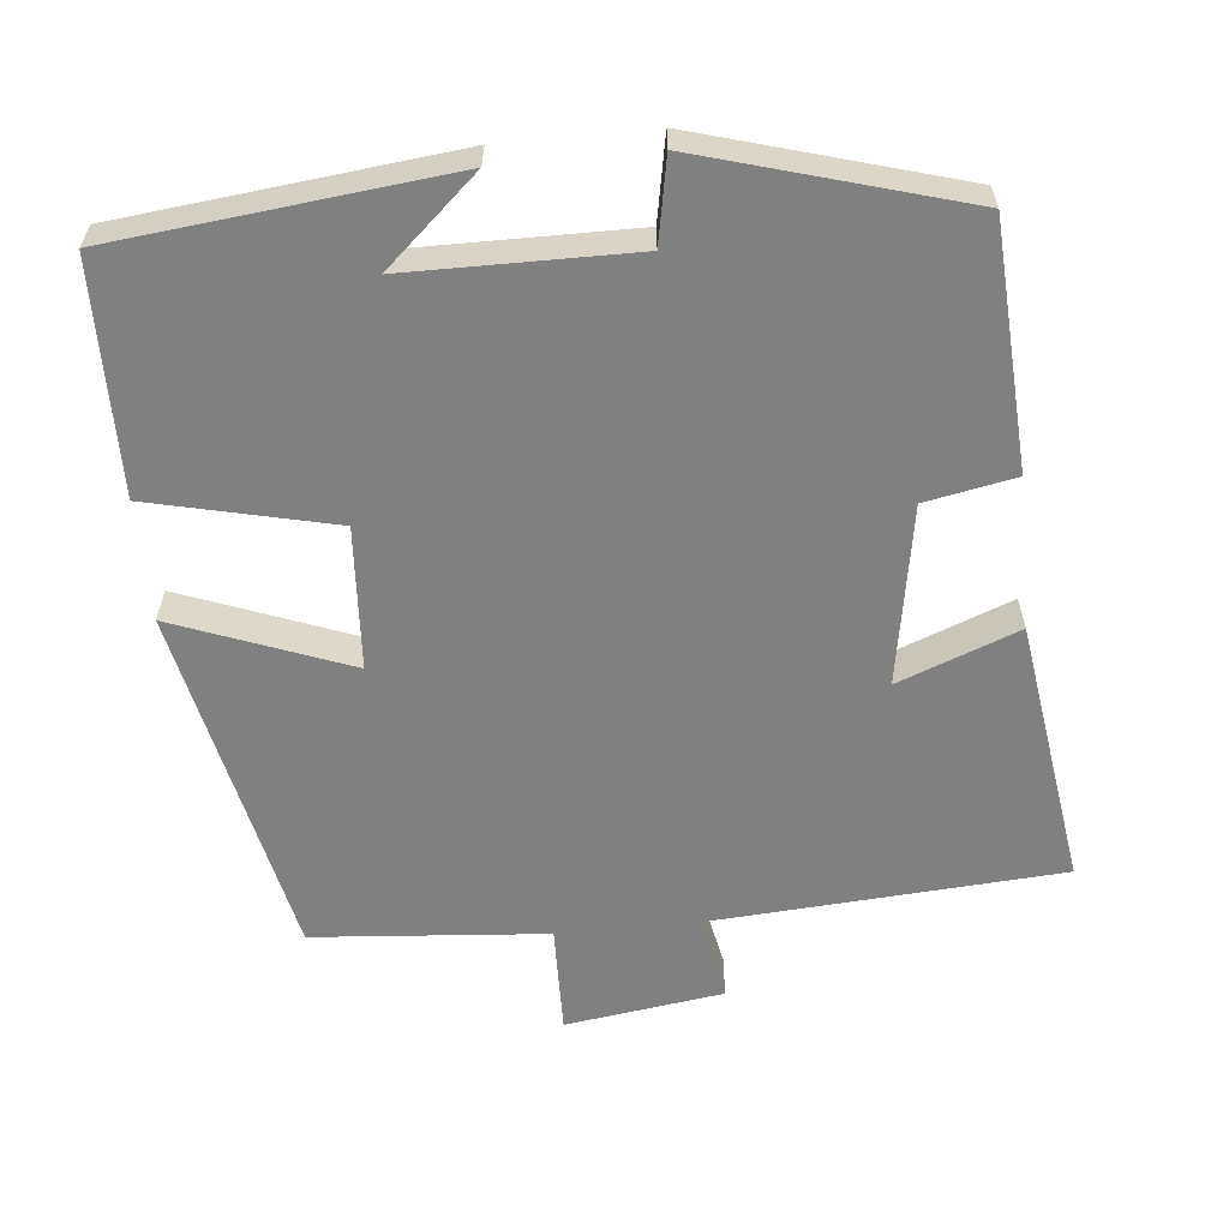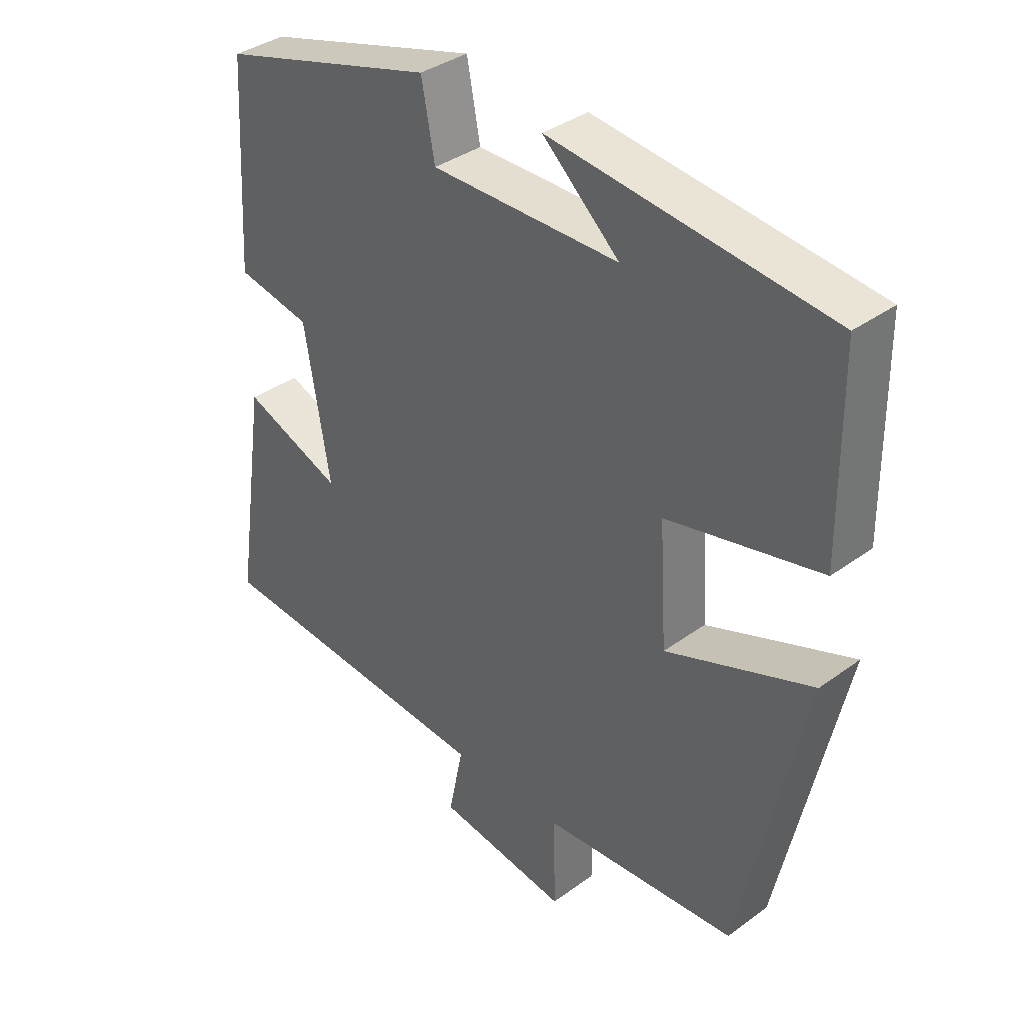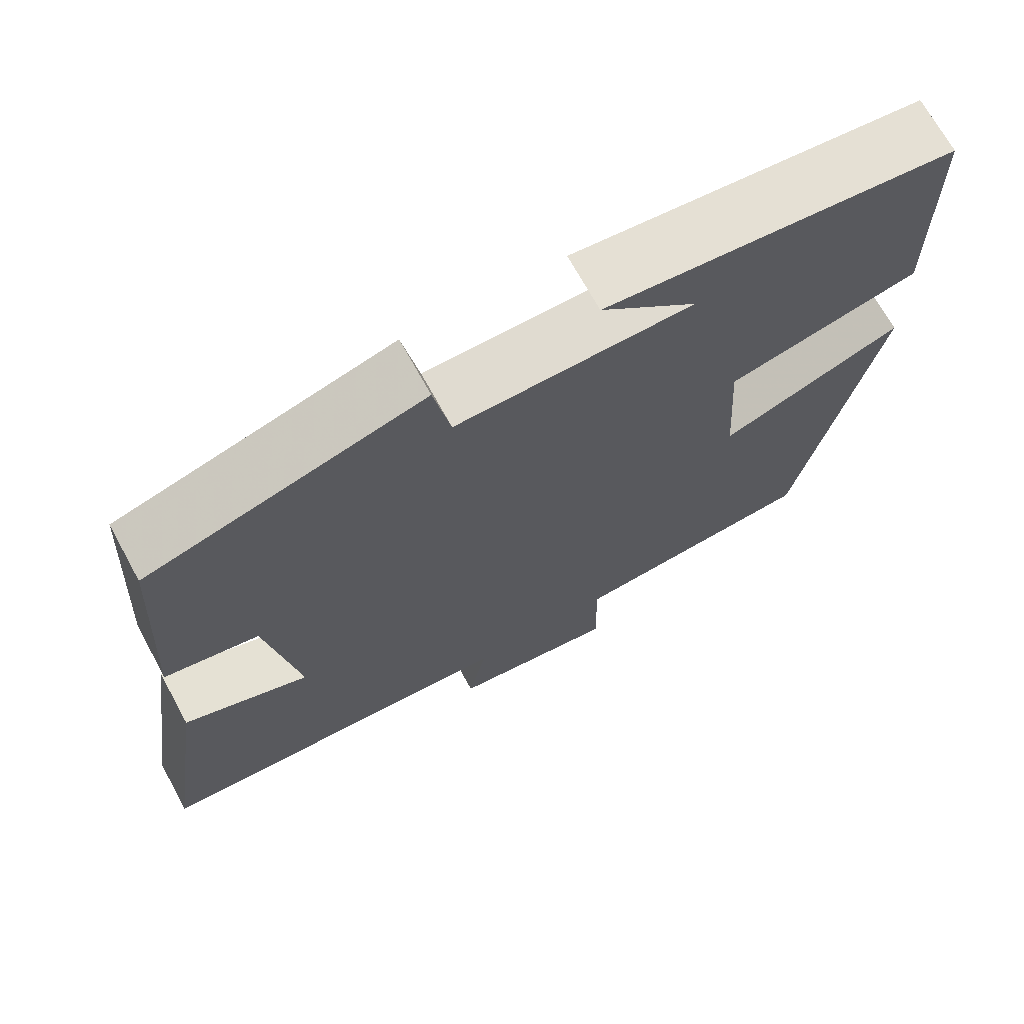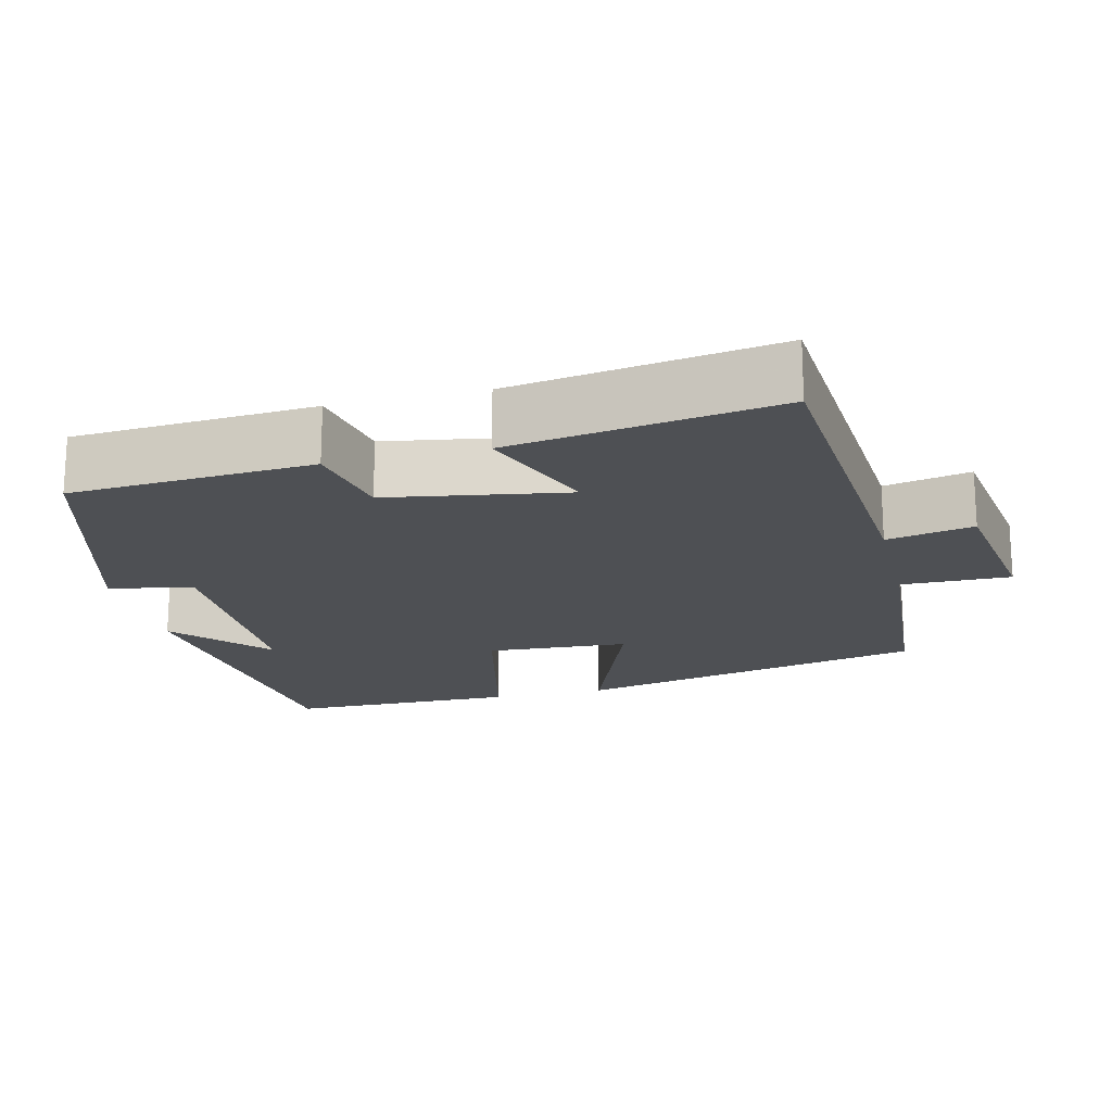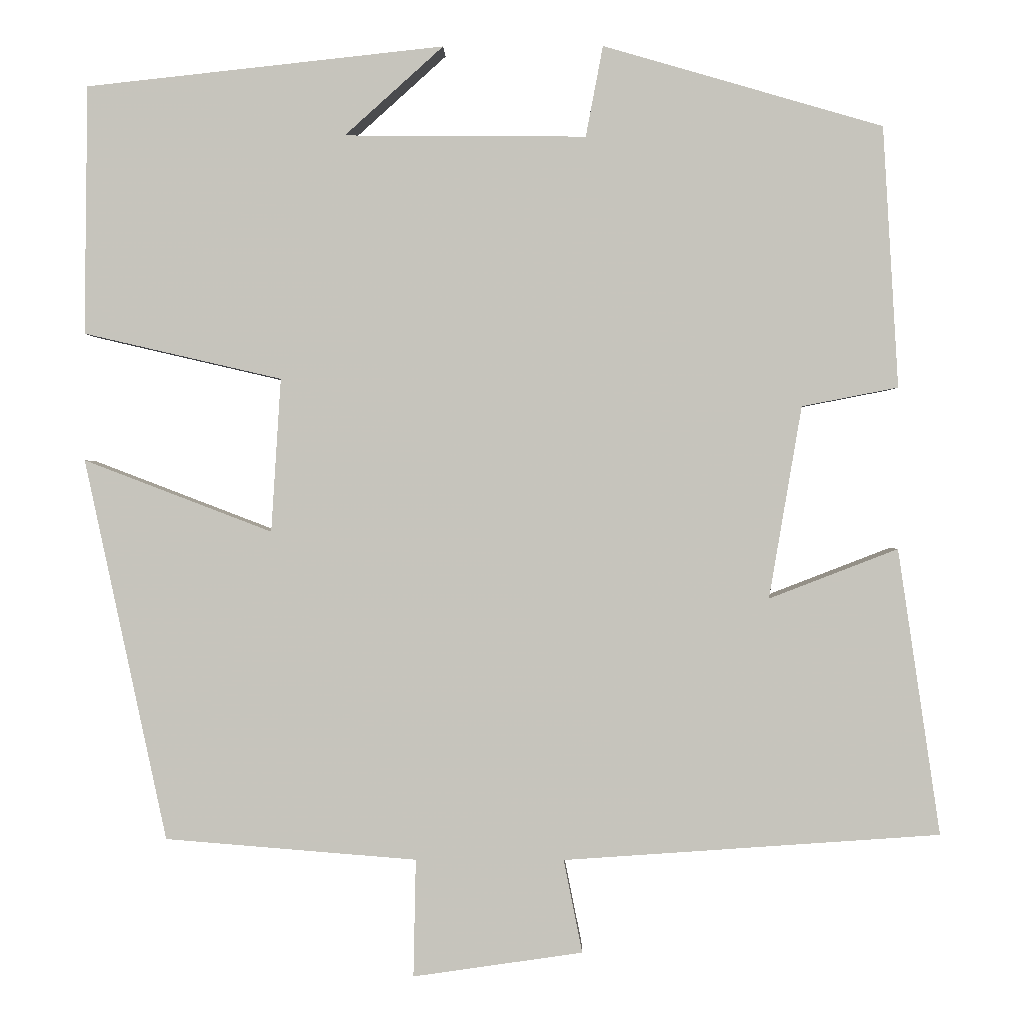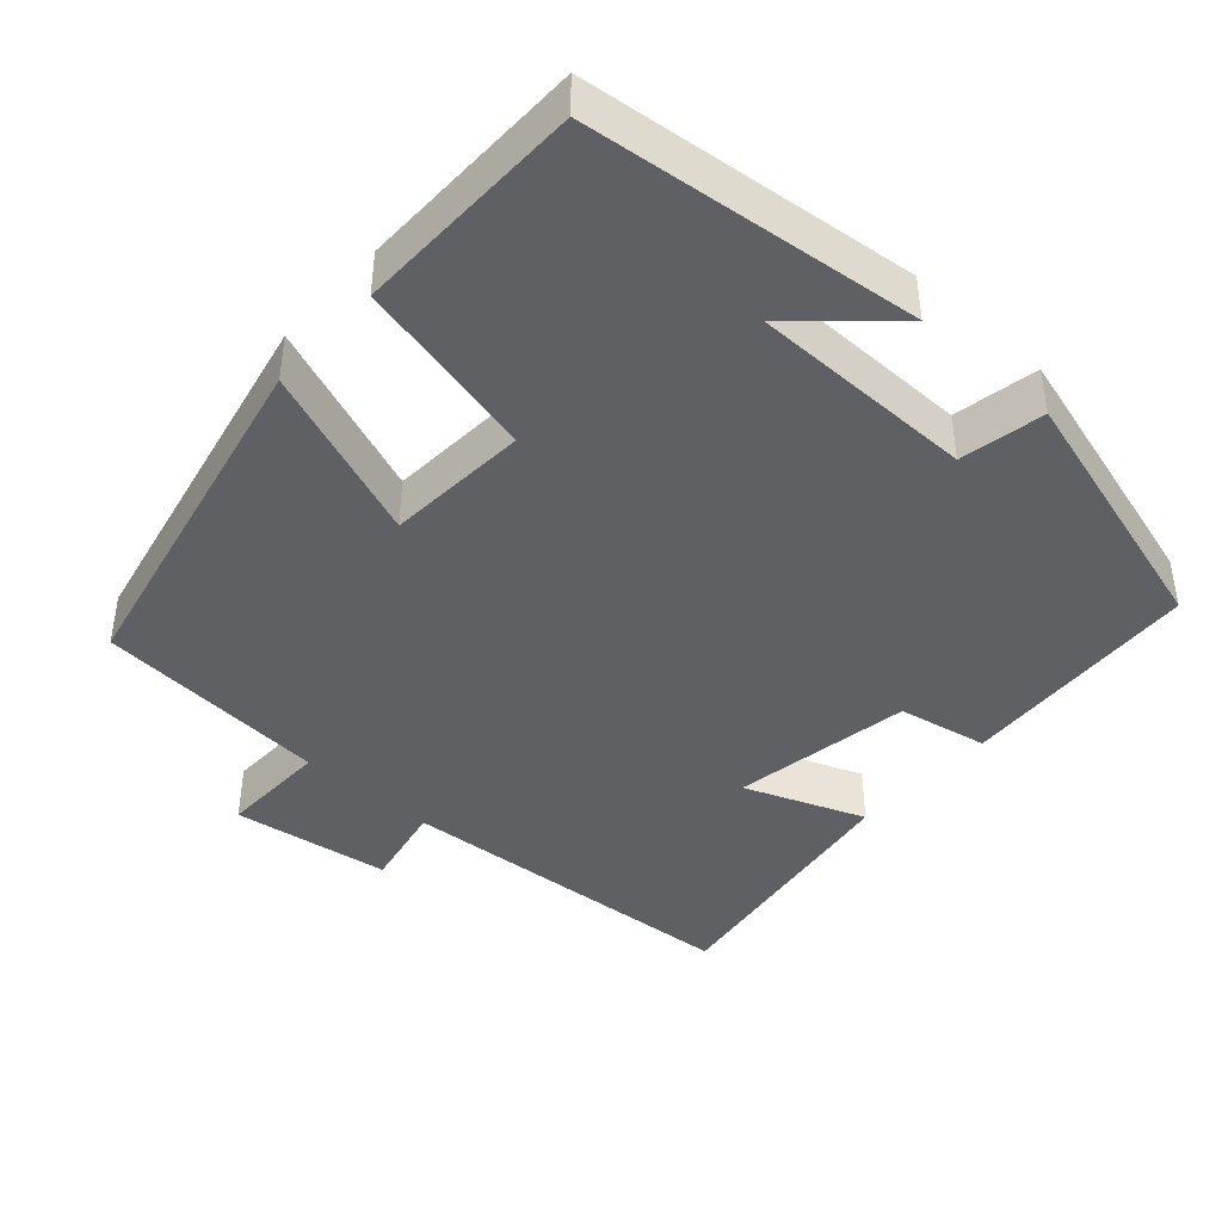
<metadata>
{"format":"obj","ext":"obj","renderer":"f3d","projection":"perspective","resolution":1024,"background":"white","views":[{"elev":-60.1,"azim":5.6,"up":"+Y"},{"elev":36.8,"azim":-133.3,"up":"+Z"},{"elev":69.8,"azim":151.3,"up":"+Z"},{"elev":-18.7,"azim":103.9,"up":"+Y"},{"elev":0.5,"azim":0.8,"up":"+Z"},{"elev":-42.3,"azim":-41.9,"up":"+Y"}]}
</metadata>
<code>
v 0.481 0.07 0.401
v 0.5 0.07 0.081
v 0.382 0.07 0.058
v 0.342 0.07 -0.178
v 0.5 0.07 -0.117
v 0.552 0.07 -0.468
v 0.09 0.07 -0.5
v 0.113 0.07 -0.614
v -0.095 0.07 -0.644
v -0.092 0.07 -0.5
v -0.4 0.07 -0.475
v -0.5 0.07 -0.008
v -0.27 0.07 -0.096
v -0.258 0.07 0.092
v -0.5 0.07 0.148
v -0.496 0.07 0.452
v -0.058 0.07 0.5
v -0.179 0.07 0.391
v 0.117 0.07 0.389
v 0.138 0.07 0.5
v 0.481 0 0.401
v 0.5 0 0.081
v 0.382 0 0.058
v 0.342 0 -0.178
v 0.5 0 -0.117
v 0.552 0 -0.468
v 0.09 0 -0.5
v 0.113 0 -0.614
v -0.095 0 -0.644
v -0.092 0 -0.5
v -0.4 0 -0.475
v -0.5 0 -0.008
v -0.27 0 -0.096
v -0.258 0 0.092
v -0.5 0 0.148
v -0.496 0 0.452
v -0.058 0 0.5
v -0.179 0 0.391
v 0.117 0 0.389
v 0.138 0 0.5
f 19 20 1 2
f 18 19 2 3
f 15 16 17 18
f 14 15 18 3
f 13 14 3 4
f 10 11 12 13
f 10 13 4
f 7 8 9 10
f 6 7 10
f 4 5 6 10
f 22 21 40 39
f 23 22 39 38
f 38 37 36 35
f 23 38 35 34
f 24 23 34 33
f 33 32 31 30
f 24 33 30
f 30 29 28 27
f 30 27 26
f 30 26 25 24
f 1 21 22 2
f 2 22 23 3
f 3 23 24 4
f 4 24 25 5
f 5 25 26 6
f 6 26 27 7
f 7 27 28 8
f 8 28 29 9
f 9 29 30 10
f 10 30 31 11
f 11 31 32 12
f 12 32 33 13
f 13 33 34 14
f 14 34 35 15
f 15 35 36 16
f 16 36 37 17
f 17 37 38 18
f 18 38 39 19
f 19 39 40 20
f 20 40 21 1

</code>
